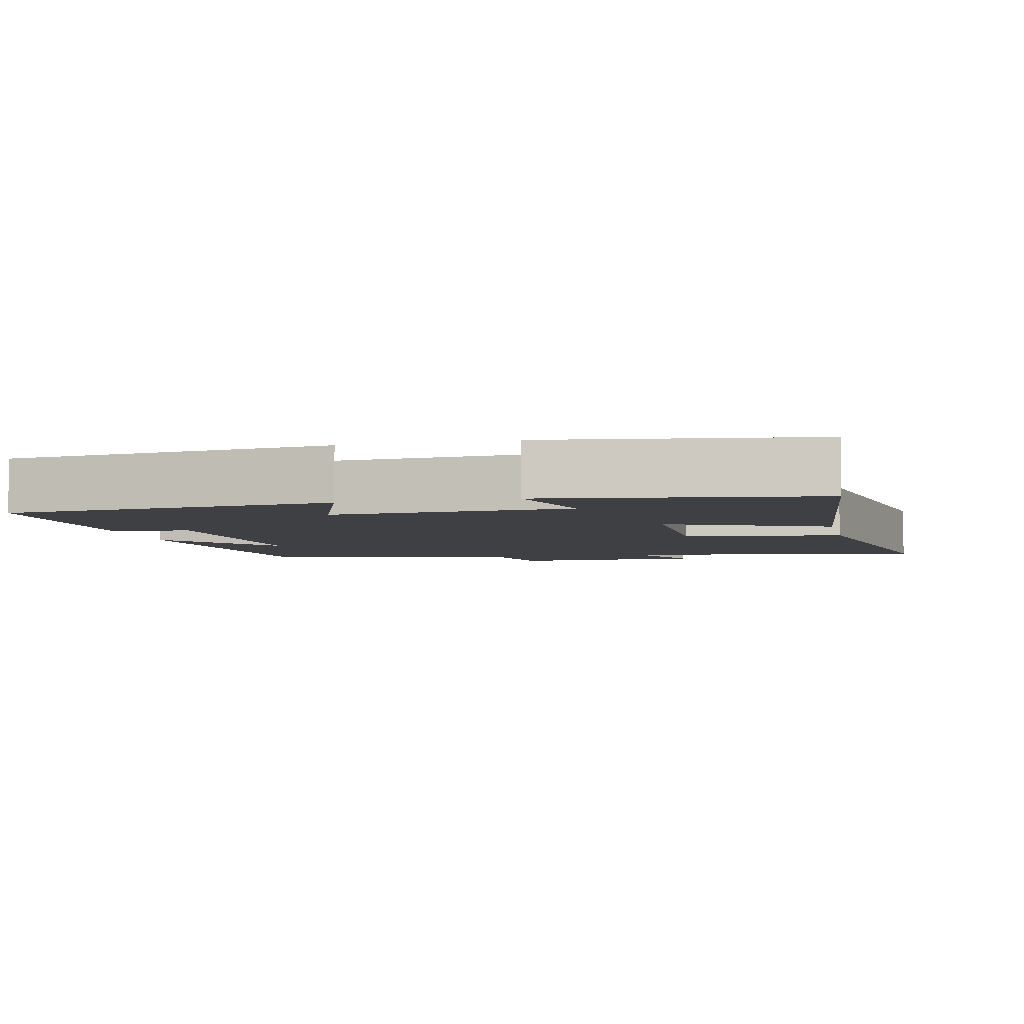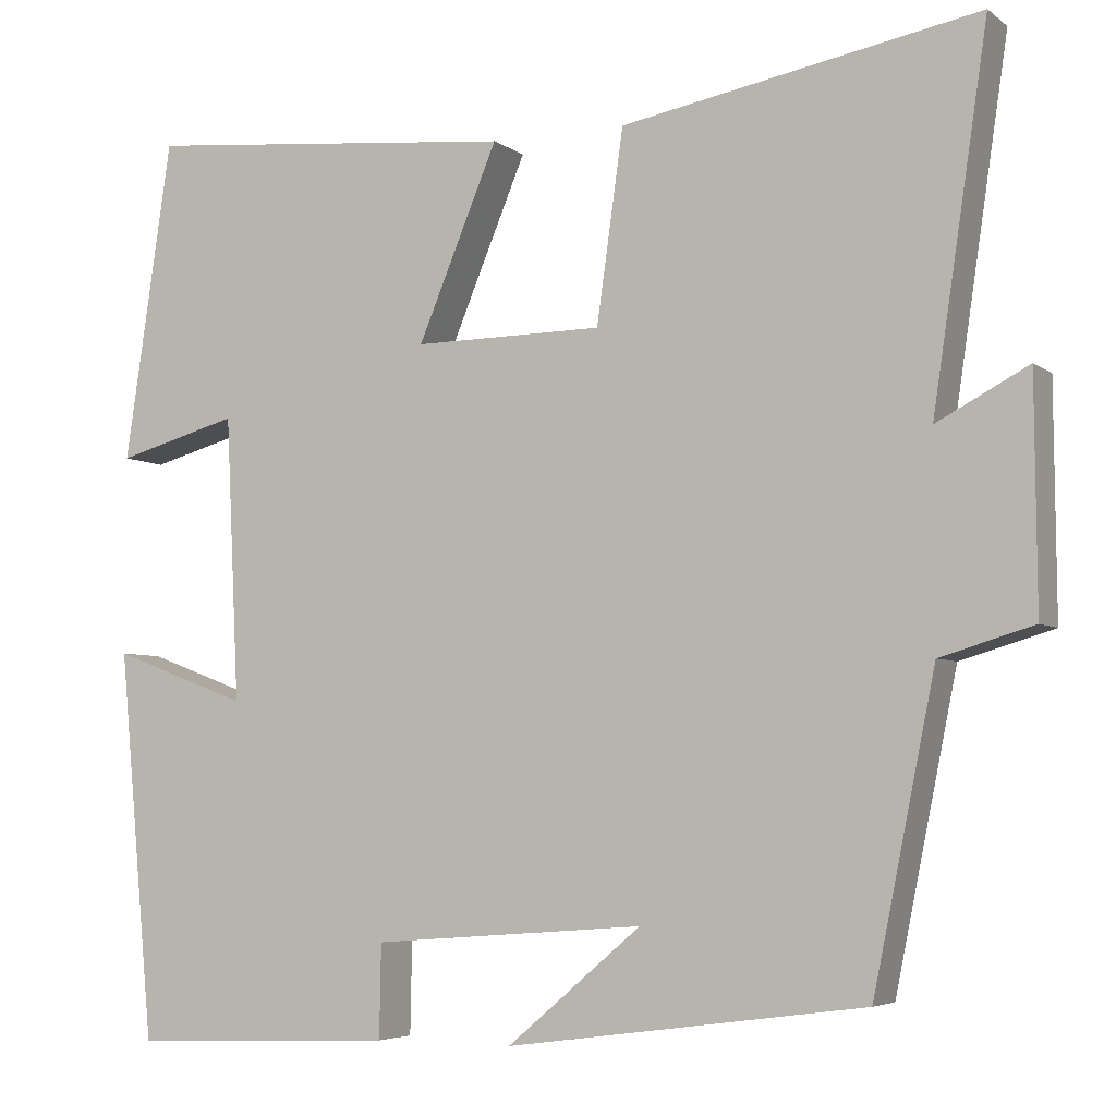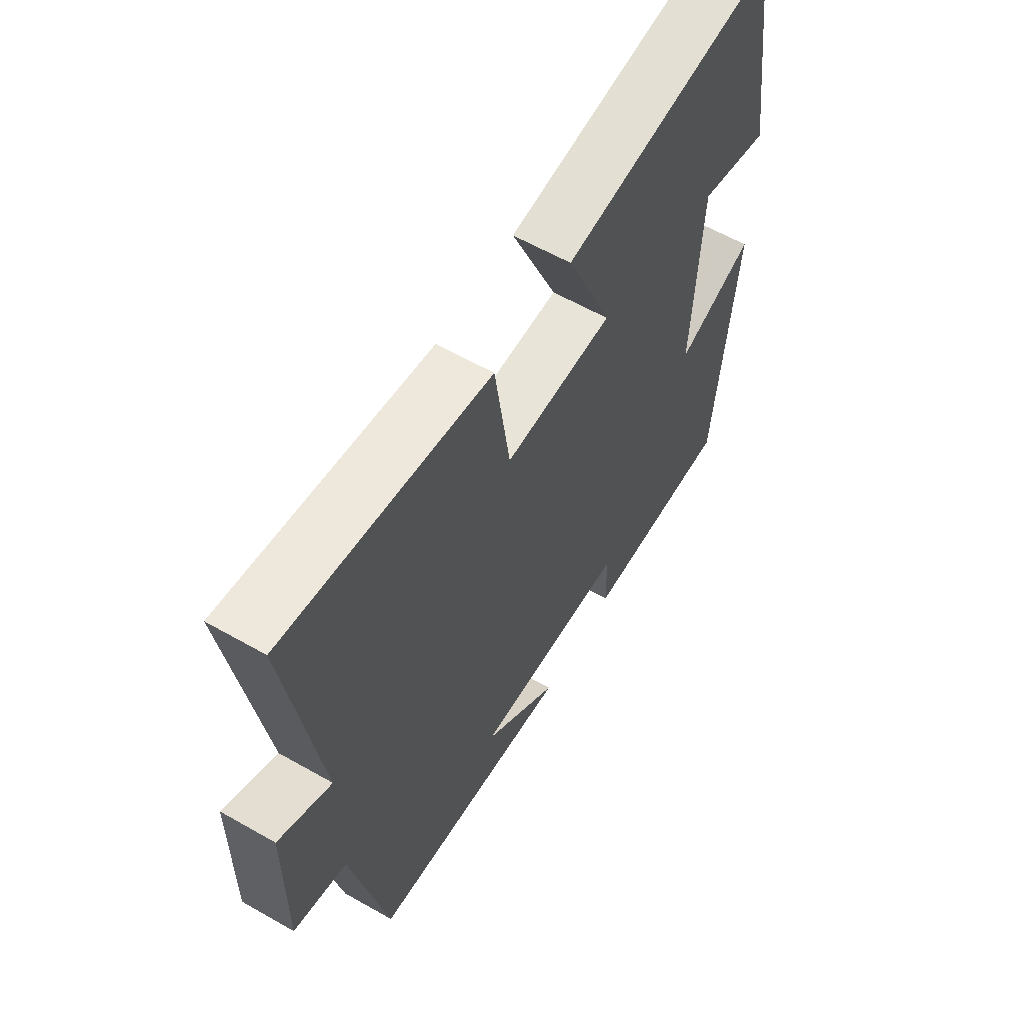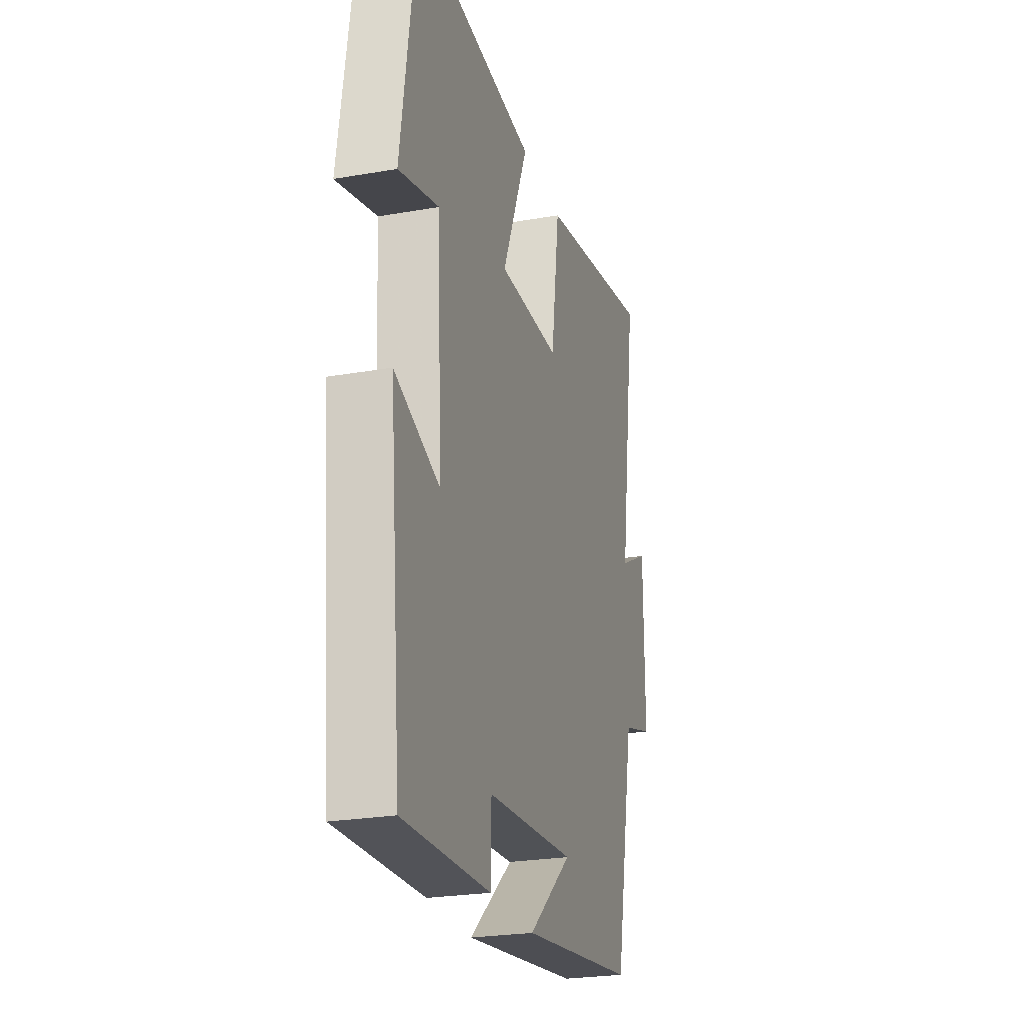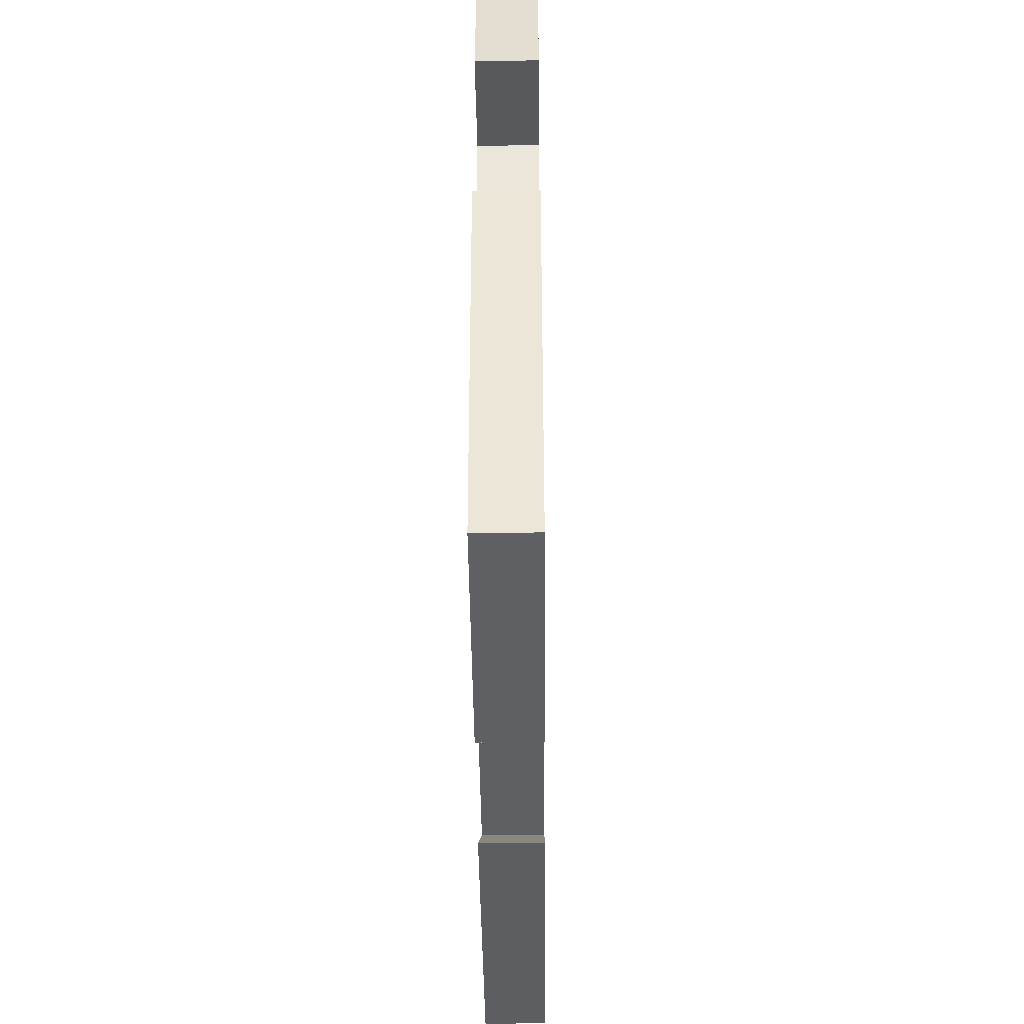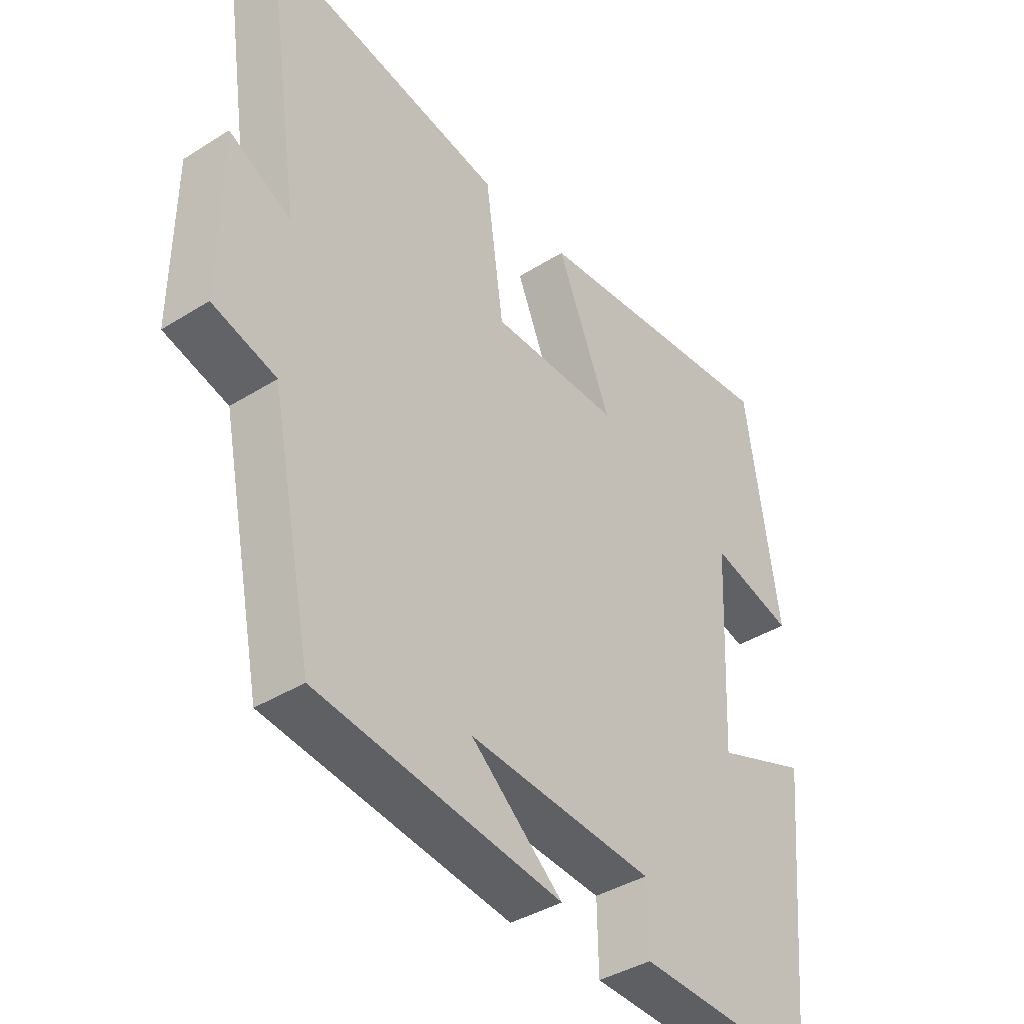
<metadata>
{"format":"obj","ext":"obj","renderer":"f3d","projection":"perspective","resolution":1024,"background":"white","views":[{"elev":-5.1,"azim":-77.1,"up":"+Y"},{"elev":-5.1,"azim":26.3,"up":"+Z"},{"elev":60.6,"azim":120.2,"up":"+Z"},{"elev":-24.9,"azim":-74.1,"up":"+Z"},{"elev":-45.3,"azim":-89.4,"up":"+Z"},{"elev":-39.3,"azim":128.1,"up":"+Z"}]}
</metadata>
<code>
v -0.458 0.07 -0.512
v -0.5 0.07 -0.062
v -0.342 0.07 -0.121
v -0.358 0.07 0.209
v -0.5 0.07 0.17
v -0.445 0.07 0.542
v -0.008 0.07 0.5
v -0.101 0.07 0.277
v 0.119 0.07 0.279
v 0.15 0.07 0.5
v 0.564 0.07 0.576
v 0.5 0.07 0.149
v 0.606 0.07 0.205
v 0.608 0.07 -0.059
v 0.5 0.07 -0.091
v 0.428 0.07 -0.444
v 0.012 0.07 -0.5
v 0.168 0.07 -0.368
v -0.148 0.07 -0.392
v -0.15 0.07 -0.5
v -0.458 0 -0.512
v -0.5 0 -0.062
v -0.342 0 -0.121
v -0.358 0 0.209
v -0.5 0 0.17
v -0.445 0 0.542
v -0.008 0 0.5
v -0.101 0 0.277
v 0.119 0 0.279
v 0.15 0 0.5
v 0.564 0 0.576
v 0.5 0 0.149
v 0.606 0 0.205
v 0.608 0 -0.059
v 0.5 0 -0.091
v 0.428 0 -0.444
v 0.012 0 -0.5
v 0.168 0 -0.368
v -0.148 0 -0.392
v -0.15 0 -0.5
f 19 20 1 2
f 18 19 2 3
f 15 16 17 18
f 15 18 3 4
f 12 13 14 15
f 12 15 4
f 9 10 11 12
f 8 9 12 4
f 7 8 4
f 4 5 6 7
f 22 21 40 39
f 23 22 39 38
f 38 37 36 35
f 24 23 38 35
f 35 34 33 32
f 24 35 32
f 32 31 30 29
f 24 32 29 28
f 24 28 27
f 27 26 25 24
f 1 21 22 2
f 2 22 23 3
f 3 23 24 4
f 4 24 25 5
f 5 25 26 6
f 6 26 27 7
f 7 27 28 8
f 8 28 29 9
f 9 29 30 10
f 10 30 31 11
f 11 31 32 12
f 12 32 33 13
f 13 33 34 14
f 14 34 35 15
f 15 35 36 16
f 16 36 37 17
f 17 37 38 18
f 18 38 39 19
f 19 39 40 20
f 20 40 21 1

</code>
